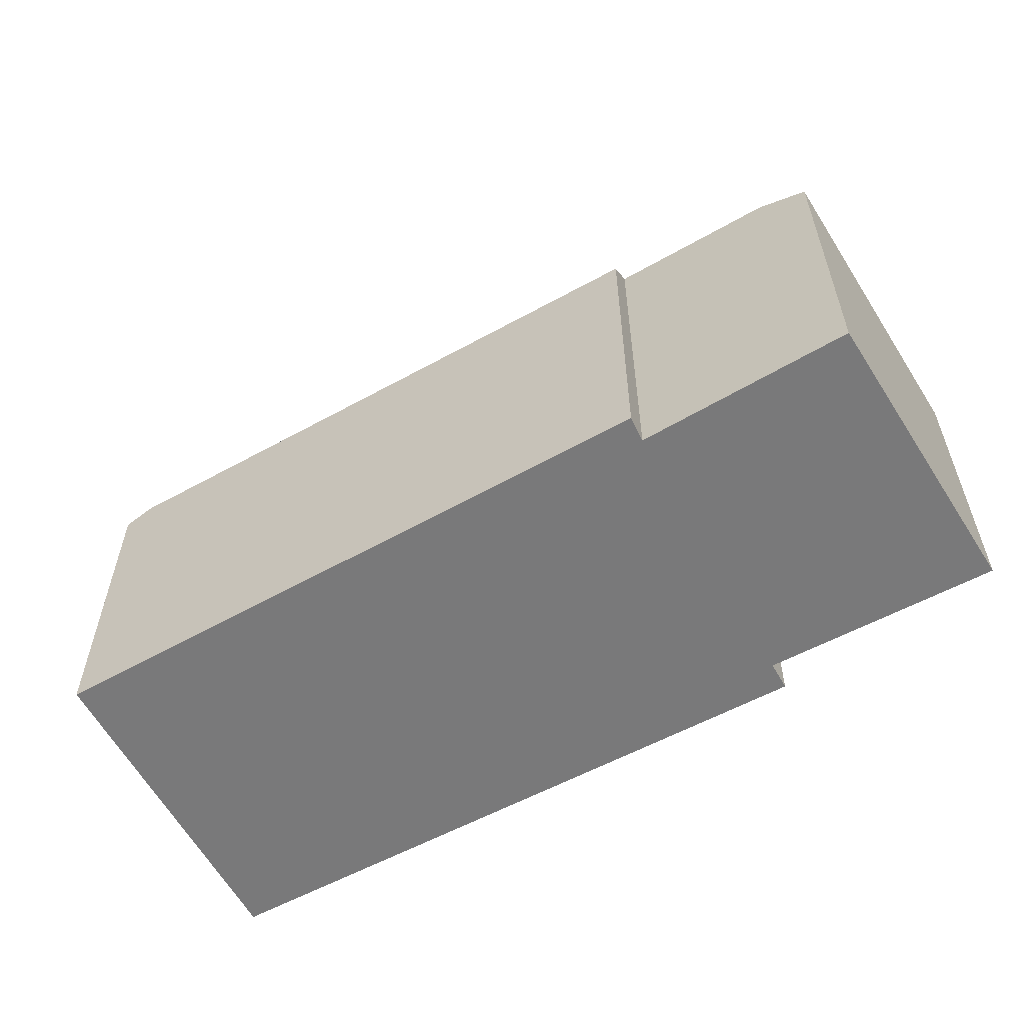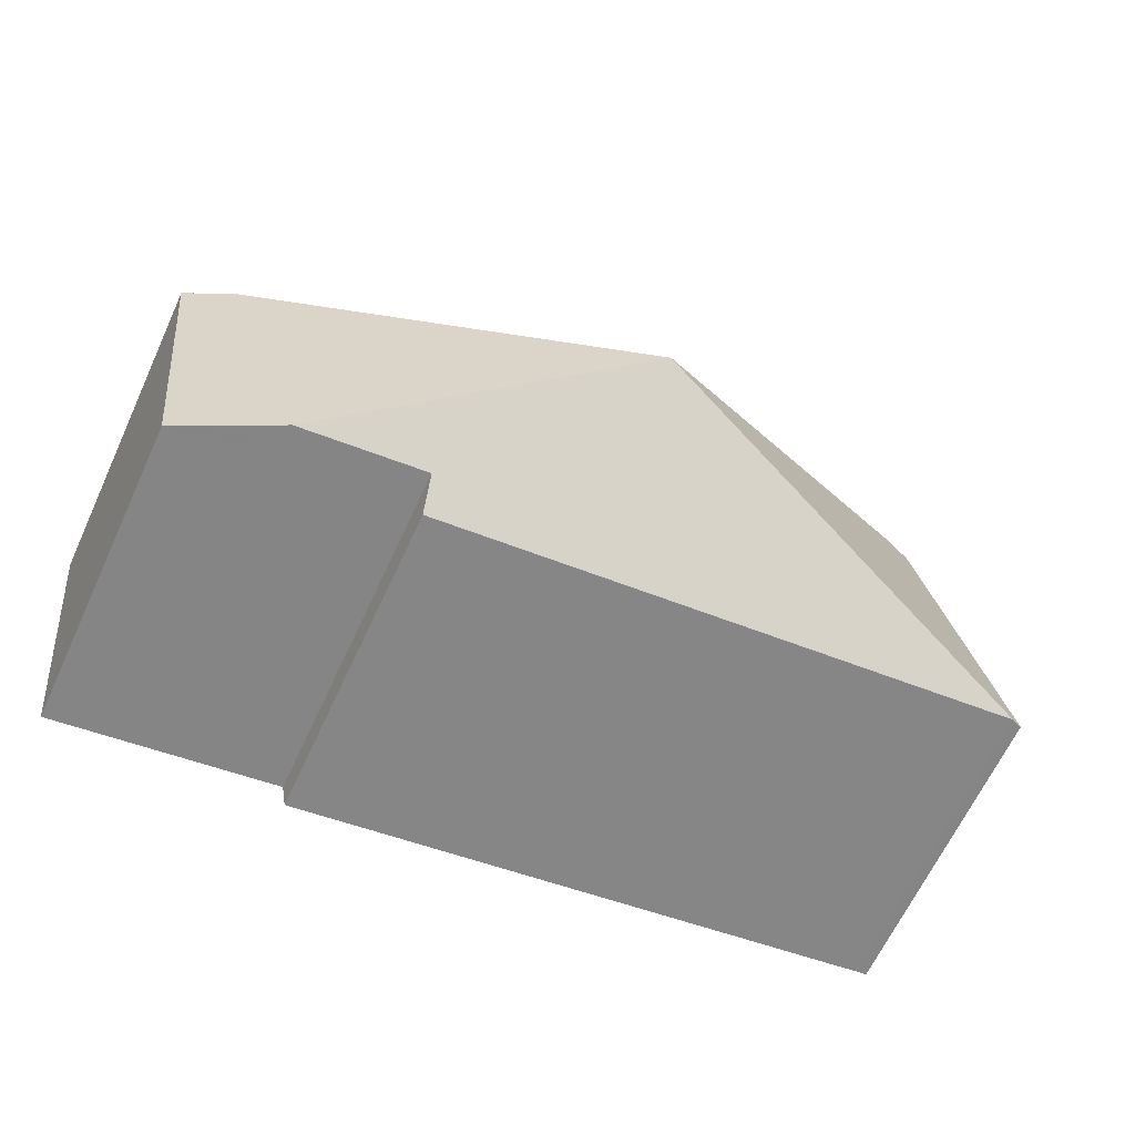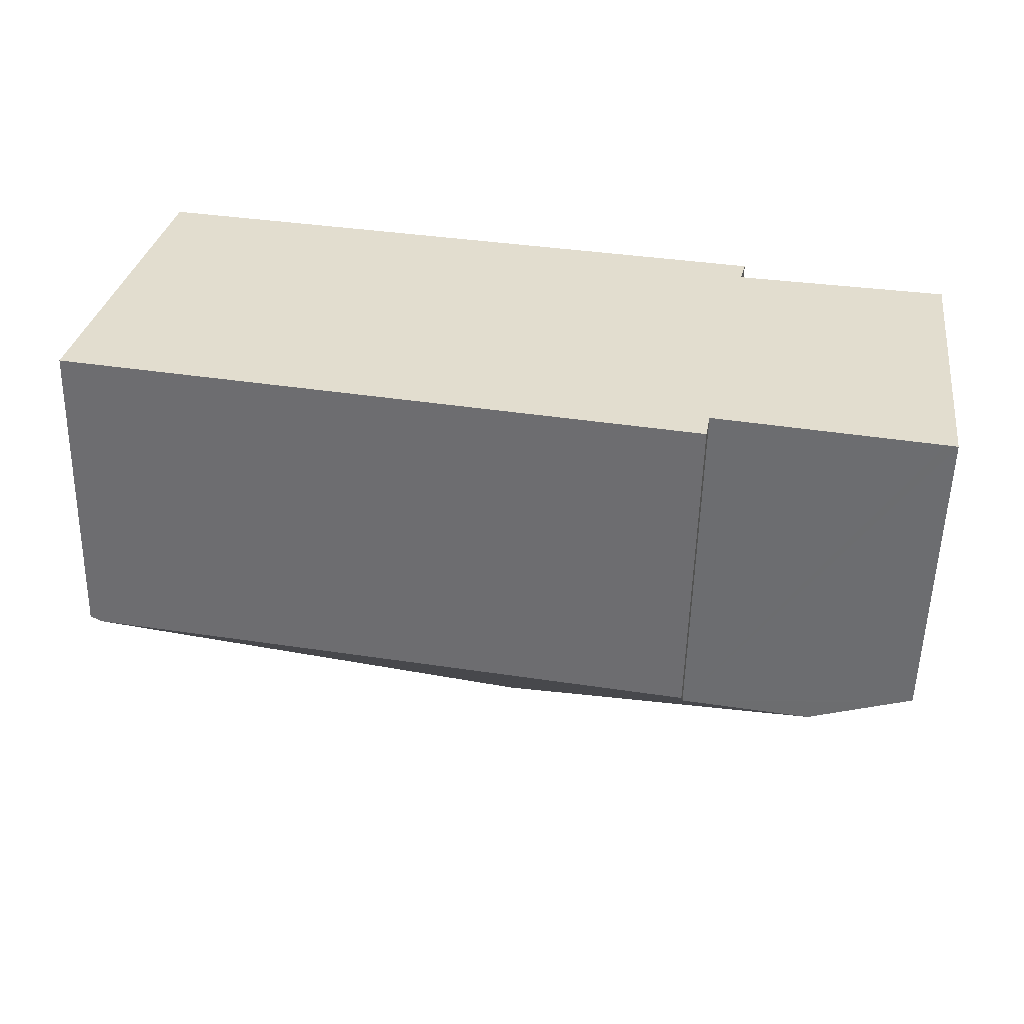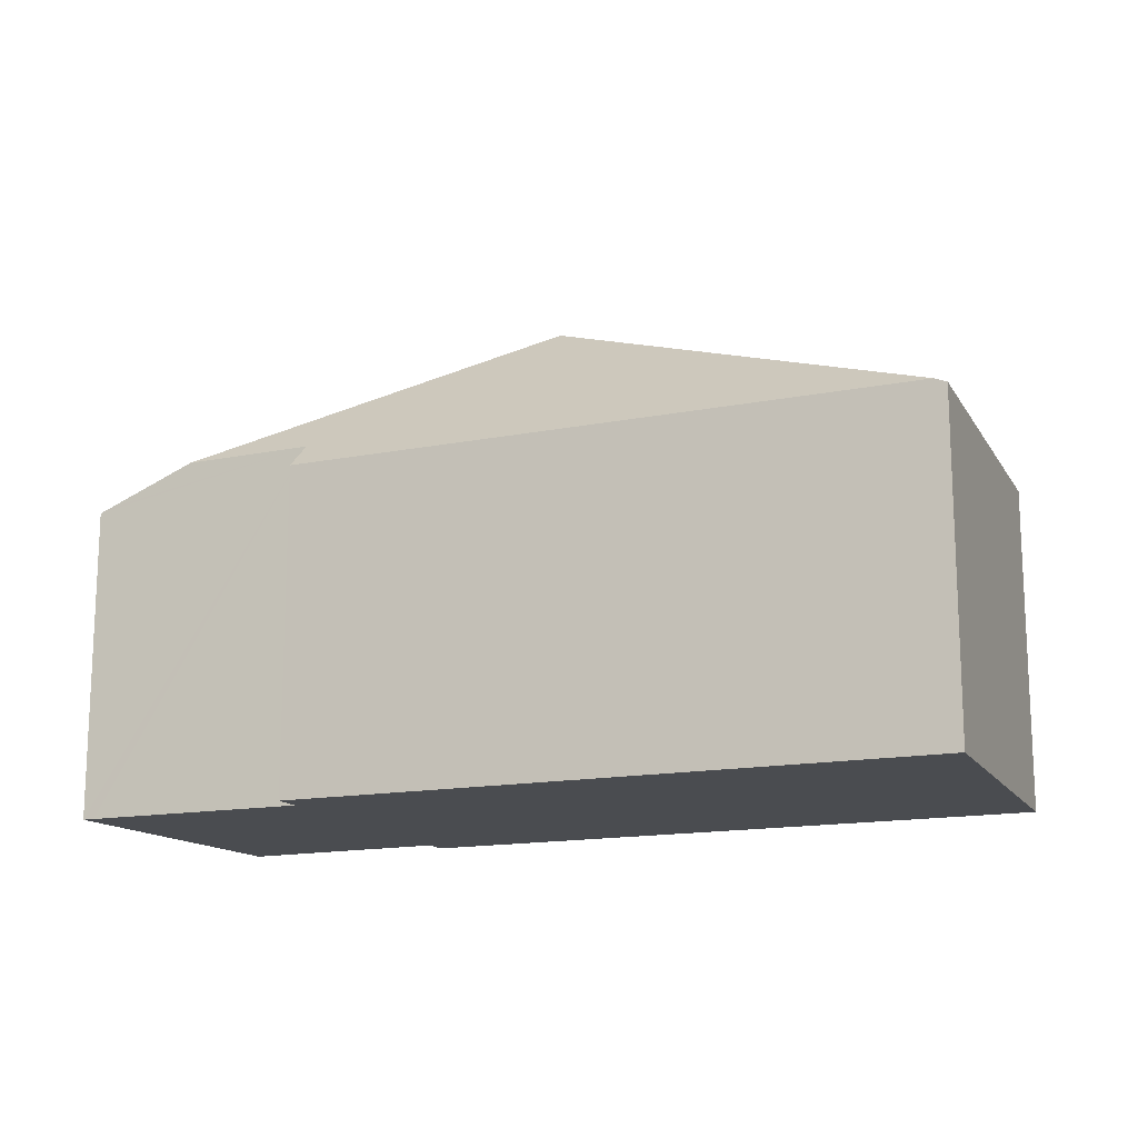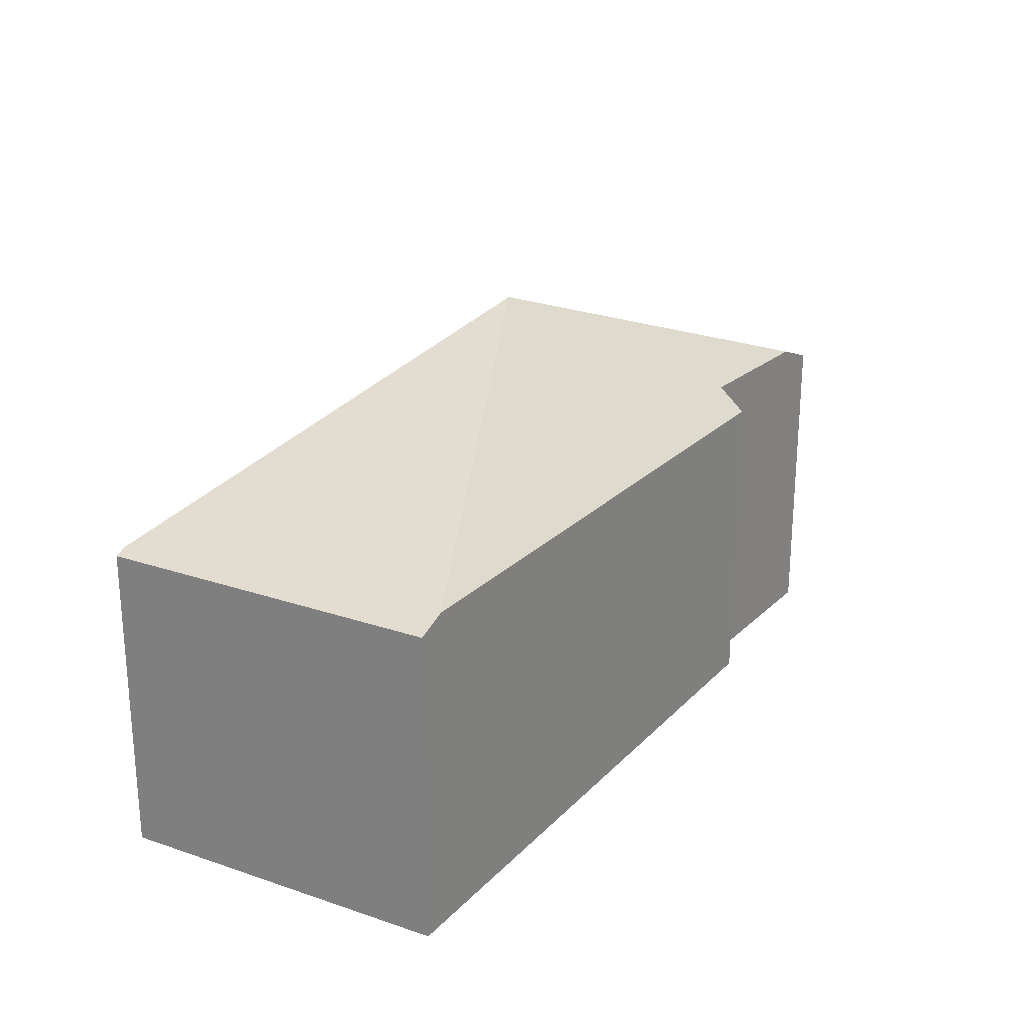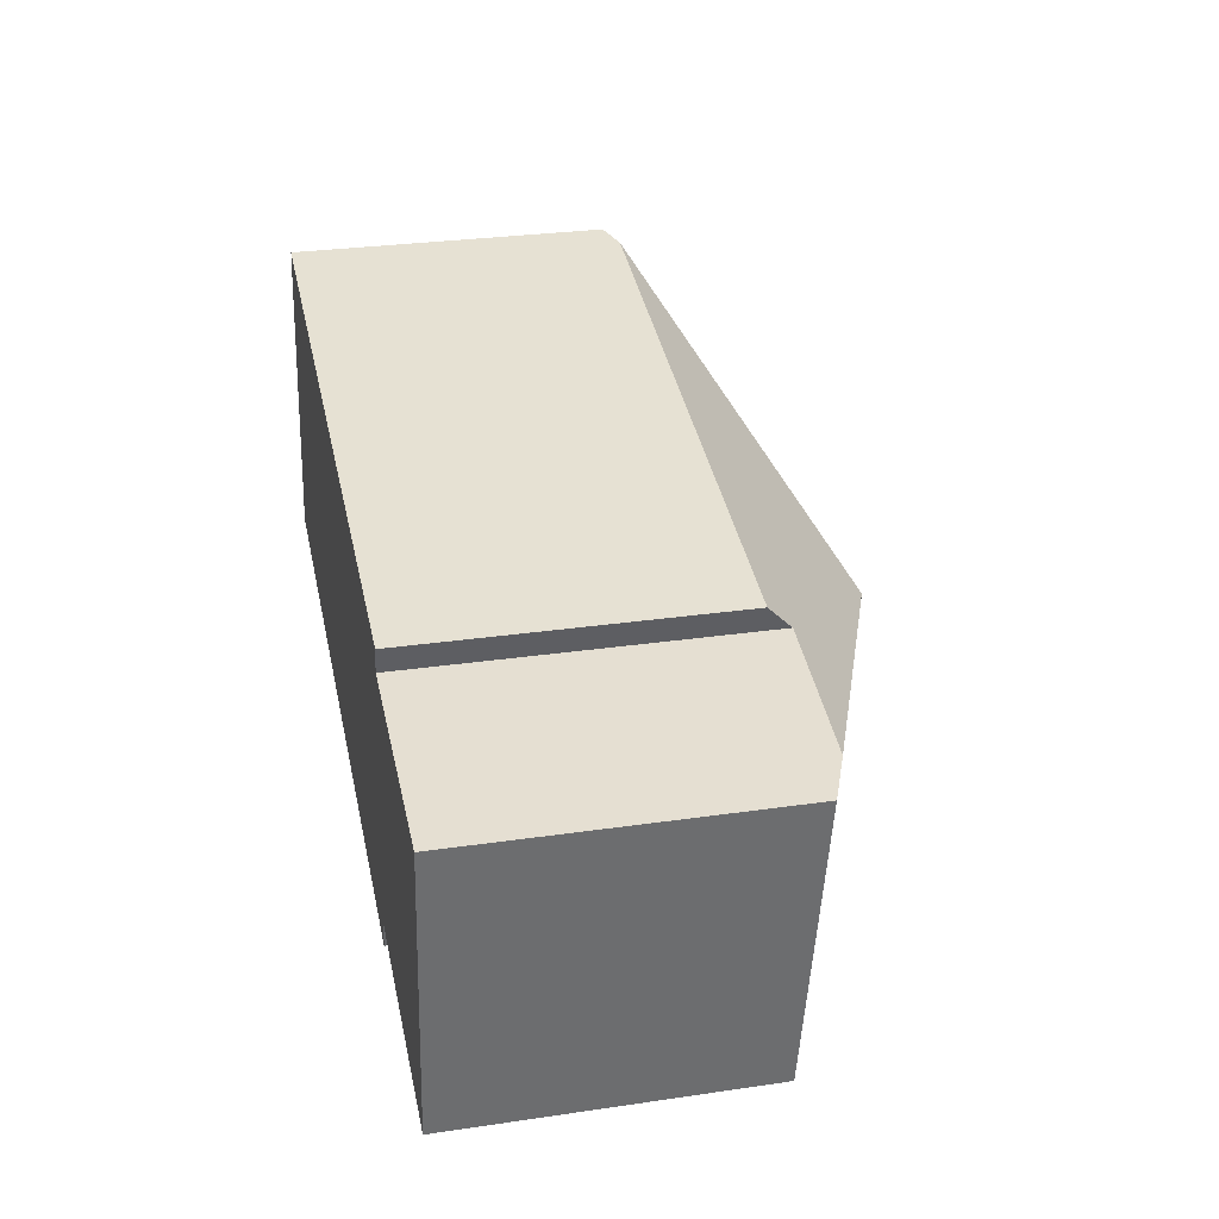
<metadata>
{"format":"obj","ext":"obj","renderer":"f3d","projection":"perspective","resolution":1024,"background":"white","views":[{"elev":-57.8,"azim":39.5,"up":"+Y"},{"elev":-65.8,"azim":155.0,"up":"+Z"},{"elev":-55.4,"azim":-1.4,"up":"+Z"},{"elev":-14.9,"azim":-146.8,"up":"+Y"},{"elev":24.2,"azim":-48.6,"up":"+Y"},{"elev":29.1,"azim":77.8,"up":"+Z"}]}
</metadata>
<code>
v  5.33 5.671 1.124
v  8.084 4.036 2.413
v  9.977 3.966 2.151
v  1.182 3.847 3.85
v  8.159 3.75 2.711
v  9.972 3.671 -1.427
v  10.3 3.671 0.095
v  10.1 3.618 -1.451
v  10.55 3.739 2.072
v  8.919 4.093 -1.234
v  7.408 4.099 -0.958
v  7.346 3.775 -1.299
v  0.135 3.765 -0.024
v  0.841 3.711 3.906
v  0 3.711 2.272e-16
v  0 0 0
v  0.841 -2.392e-16 3.906
v  8.159 -1.66e-16 2.711
v  1.182 -2.357e-16 3.85
v  8.084 -1.478e-16 2.413
v  10.55 -1.269e-16 2.072
v  9.977 -1.317e-16 2.151
v  10.1 8.885e-17 -1.451
v  10.3 -5.817e-18 0.095
v  7.408 5.866e-17 -0.958
v  7.346 7.954e-17 -1.299
v  9.972 8.738e-17 -1.427
v  8.919 7.556e-17 -1.234
v  0.135 1.47e-18 -0.024
g defaultobject
f 1 2 3
f 2 4 5
f 4 2 1
f 6 7 8
f 7 6 9
f 9 6 10
f 9 10 3
f 3 10 1
f 10 11 1
f 12 1 11
f 13 1 12
f 14 13 15
f 13 14 1
f 1 14 4
f 16 14 15
f 14 16 17
f 14 5 4
f 5 14 17
f 5 17 18
f 18 17 19
f 20 3 2
f 3 20 9
f 9 20 21
f 21 20 22
f 5 20 2
f 20 5 18
f 21 7 9
f 7 21 8
f 8 21 23
f 23 21 24
f 25 12 11
f 12 25 26
f 6 11 10
f 11 6 8
f 11 8 23
f 11 23 27
f 11 27 25
f 25 27 28
f 26 13 12
f 13 26 29
f 13 29 15
f 15 29 16
f 24 27 23
f 27 24 28
f 28 24 21
f 28 21 22
f 28 22 25
f 25 22 20
f 25 29 26
f 29 25 20
f 29 20 18
f 29 18 19
f 29 19 16
f 16 19 17

</code>
